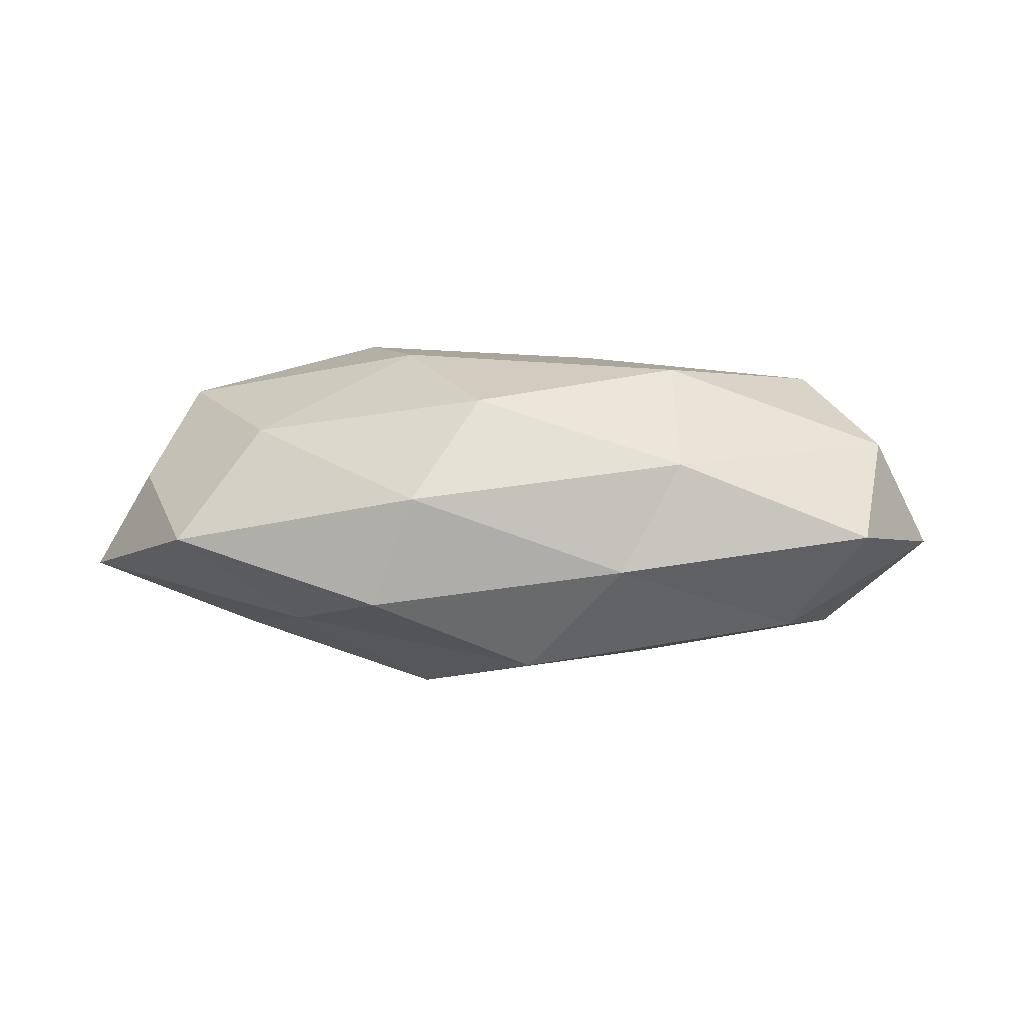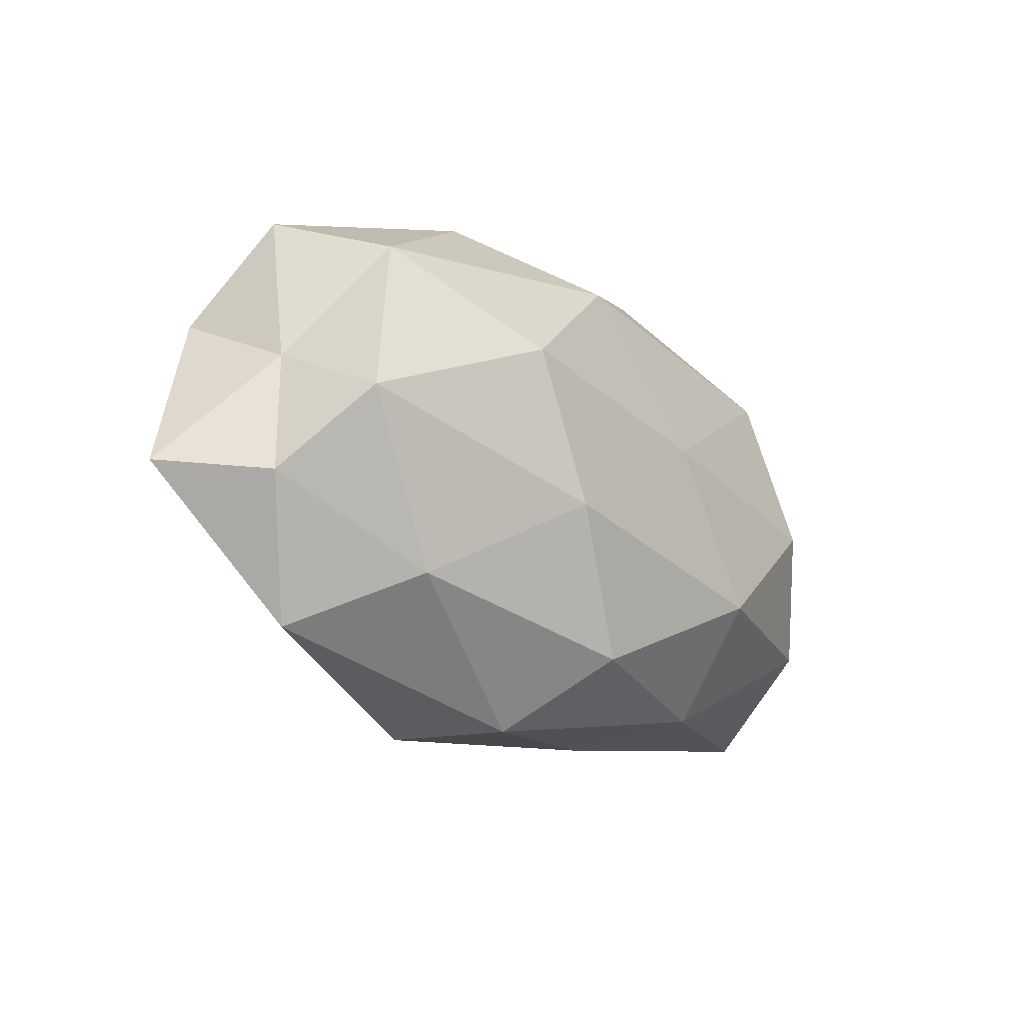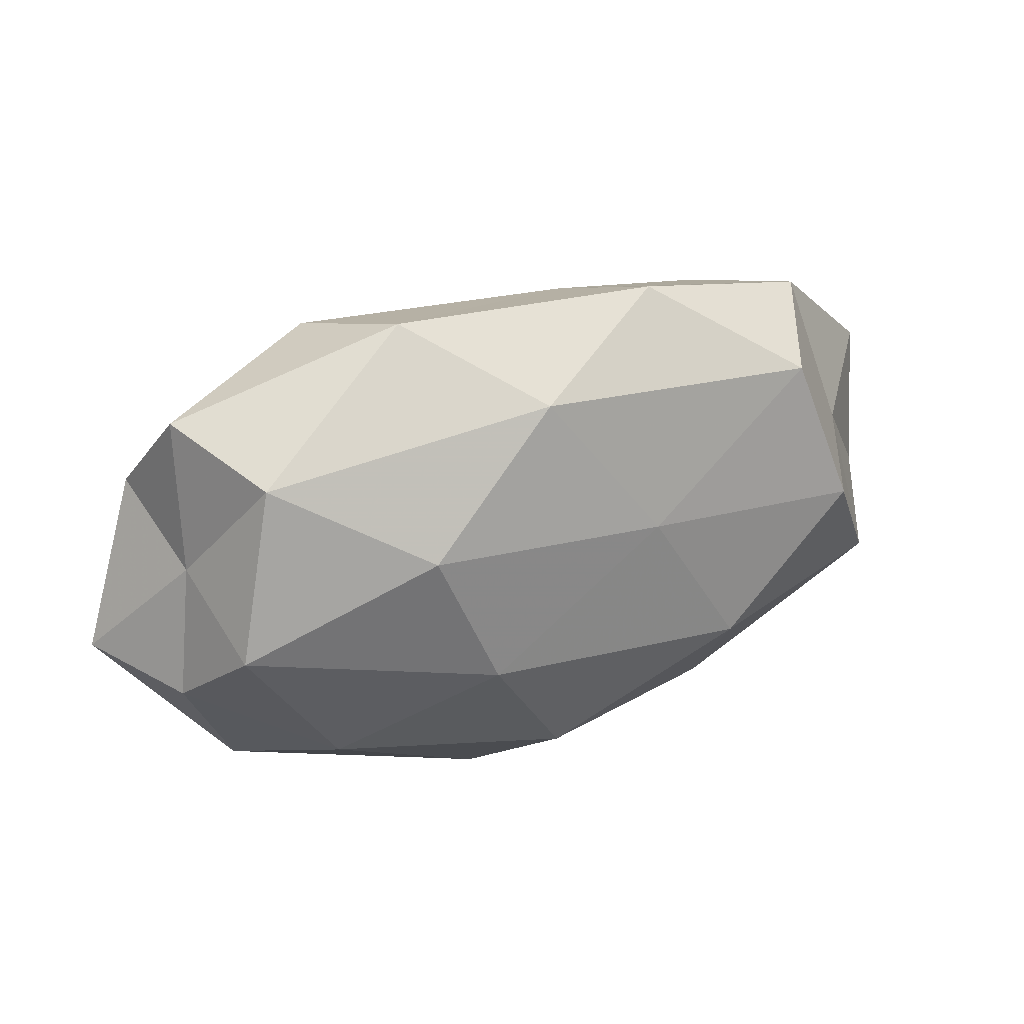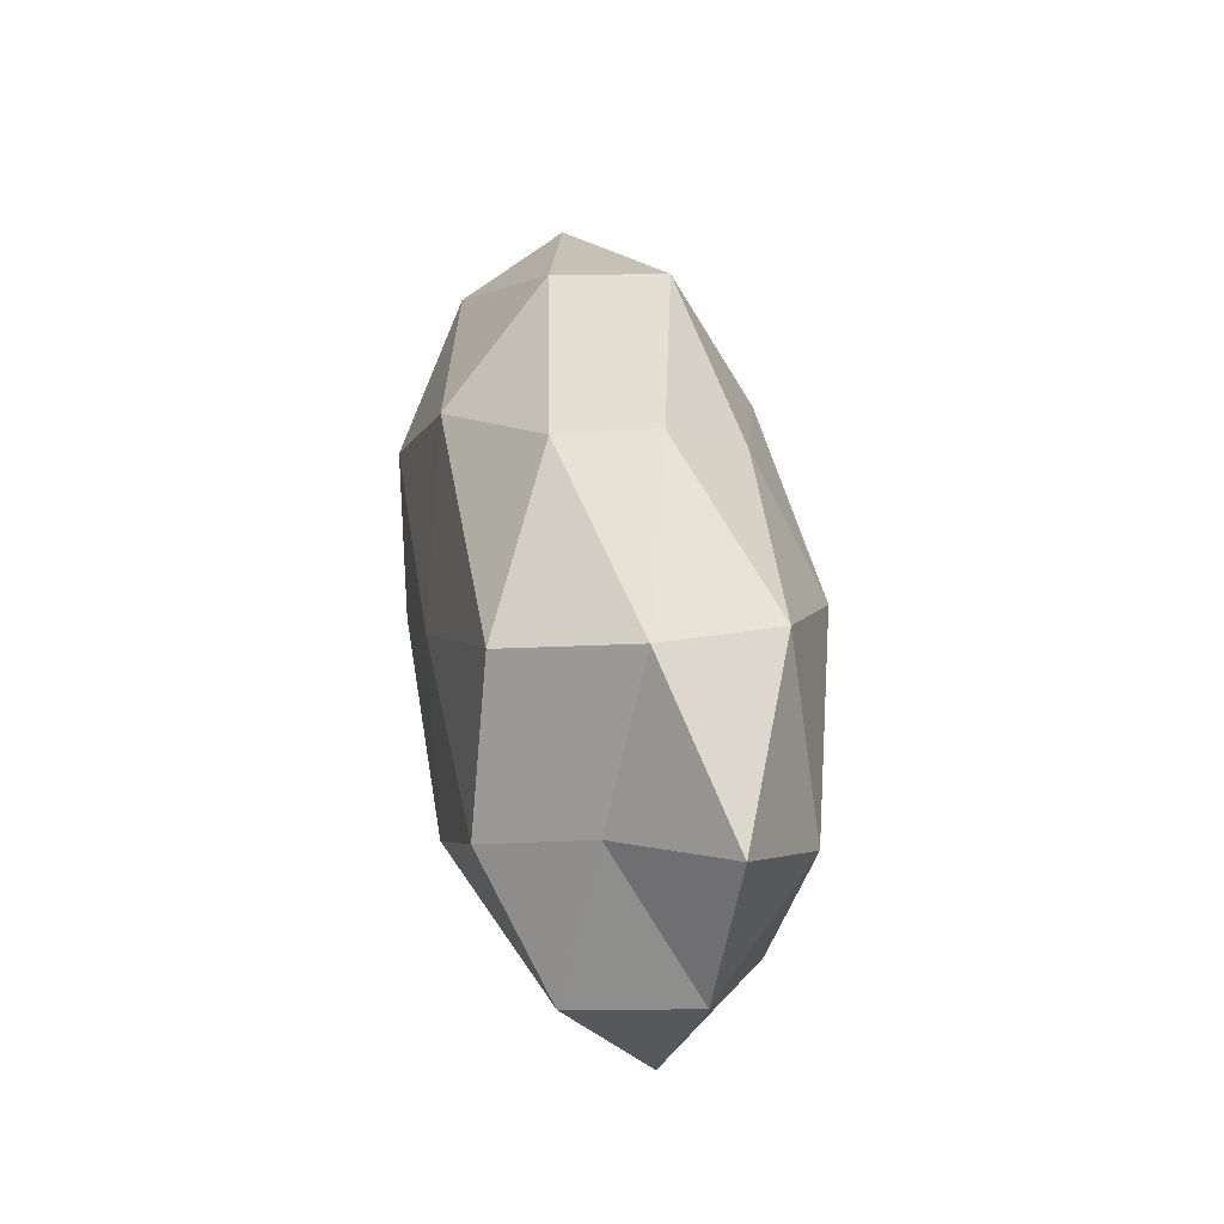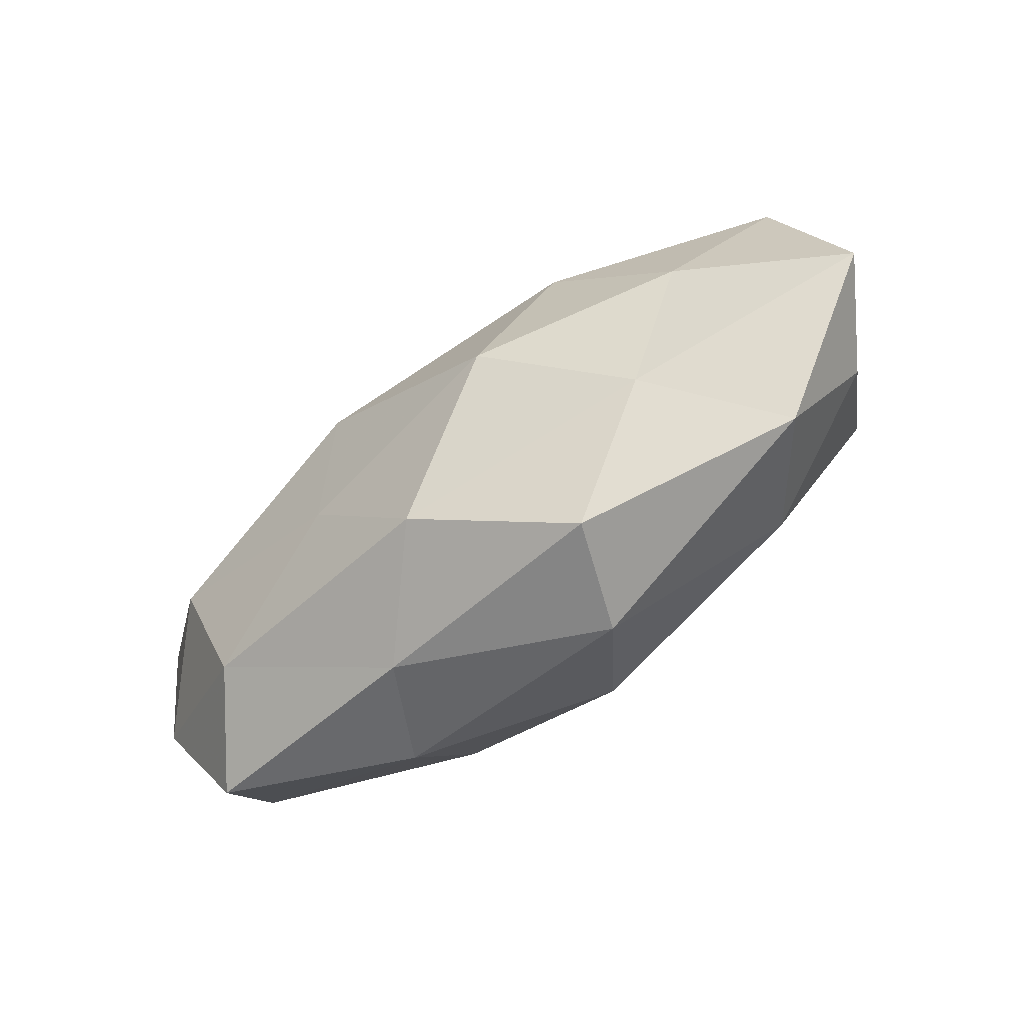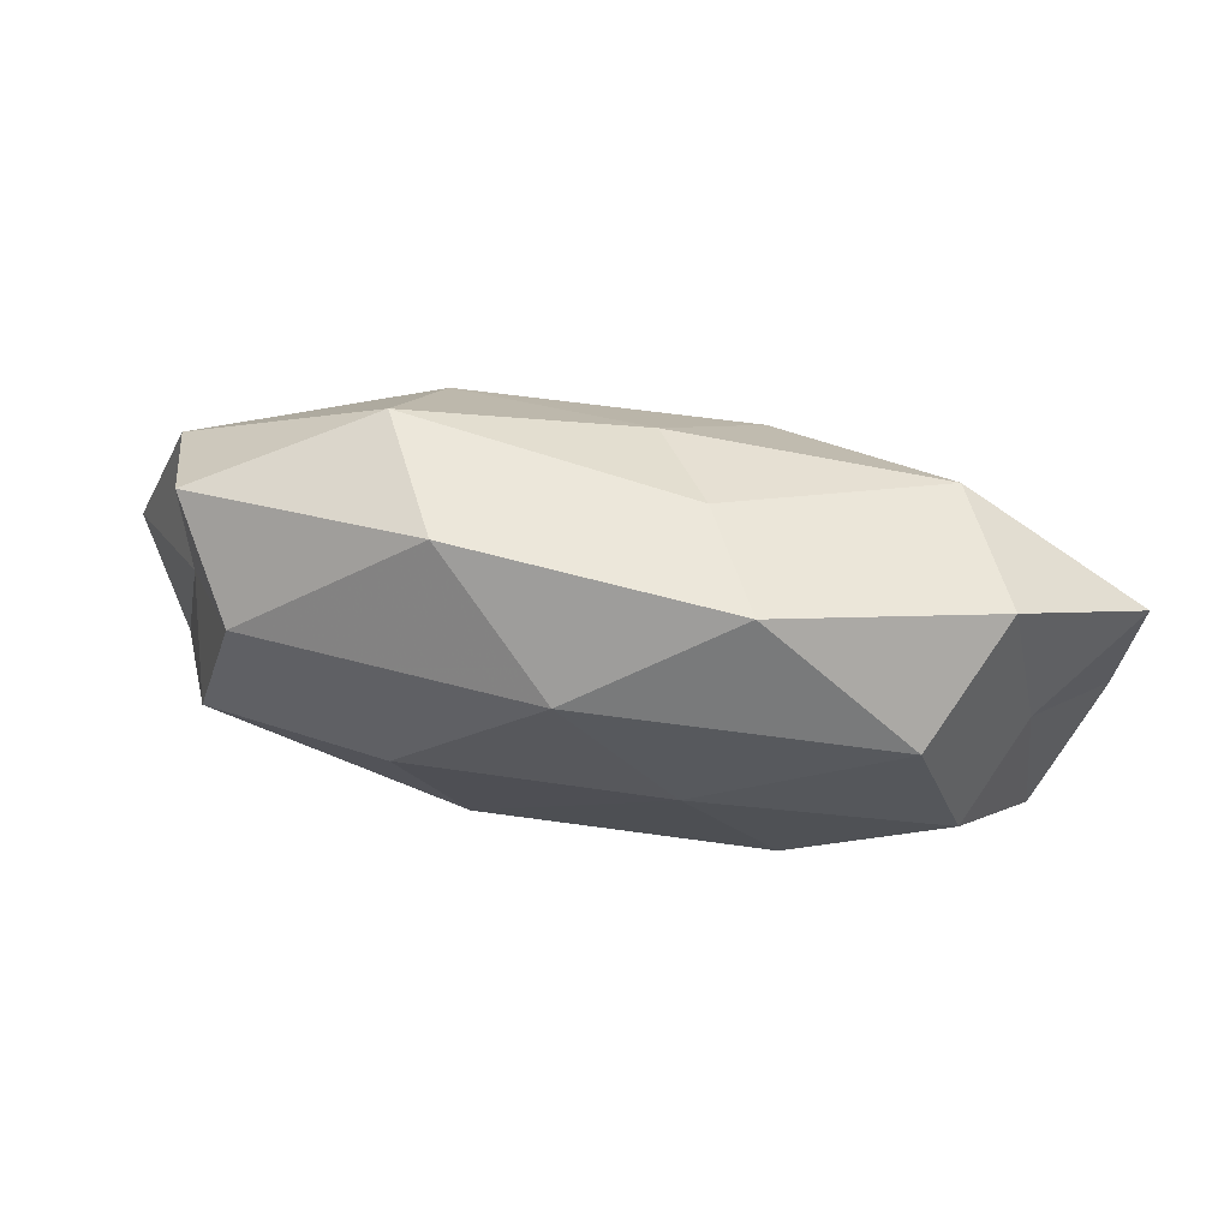
<metadata>
{"format":"obj","ext":"obj","renderer":"f3d","projection":"perspective","resolution":1024,"background":"white","views":[{"elev":9.2,"azim":4.3,"up":"+Z"},{"elev":-20.8,"azim":-49.9,"up":"+Y"},{"elev":30.4,"azim":-26.1,"up":"+Y"},{"elev":36.0,"azim":83.0,"up":"+Y"},{"elev":-64.8,"azim":-143.5,"up":"+Y"},{"elev":73.5,"azim":8.6,"up":"+Y"}]}
</metadata>
<code>
v -0.01165 -0.00755 0.01869
v -0.02402 -0.01521 -0.01103
v 0.02853 0.01802 0.0131
v 0.03983 -0.02121 0.0001909
v -0.00896 -0.02914 0.00507
v -0.04023 0.004333 0.002116
v 0.03492 0.02216 0.0004542
v 0.007163 0.02471 -0.004624
v -0.0183 0.007977 0.01838
v 0.01336 -0.02556 -0.003234
v -0.0493 -0.007657 -0.006374
v 0.002968 -0.02136 -0.01468
v 0.04806 -0.005716 -0.002867
v -0.03977 0.02045 -0.0004608
v -0.04255 -0.009391 0.004454
v 0.01848 -0.01119 0.01744
v 0.03195 -0.01638 -0.0106
v 0.04838 0.01036 -0.005427
v -0.02183 0.02444 -0.009259
v -0.03596 -0.02287 -0.0007368
v 0.008303 0.005138 0.01742
v 0.01947 -0.02285 0.008239
v 0.0113 0.007285 -0.01937
v -0.03209 -0.00222 -0.01438
v 0.02913 0.01857 -0.0121
v 0.0342 0.001967 0.01532
v 0.03927 0.005799 0.004898
v -0.01328 -0.02897 -0.006512
v 0.01523 -0.007273 -0.0161
v -0.01021 -0.006376 -0.02036
v -0.0157 0.02837 0.003355
v 0.03741 0.0009775 -0.01382
v 0.001599 0.01846 -0.01327
v 0.01253 0.02822 0.006165
v -0.02748 -0.01755 0.01091
v -0.01869 0.01054 -0.01736
v -0.003613 0.02124 0.01462
v -0.03361 0.01649 0.01067
v -0.002473 -0.0216 0.0149
v -0.03815 -0.001406 0.01359
v 0.04194 -0.01051 0.009059
v -0.04277 0.01015 -0.009385
f 6 11 15
f 4 10 17
f 10 12 17
f 17 13 4
f 20 11 2
f 20 15 11
f 1 21 9
f 16 21 1
f 22 10 4
f 5 10 22
f 2 11 24
f 8 7 25
f 25 7 18
f 21 26 3
f 16 26 21
f 7 3 27
f 18 7 27
f 27 13 18
f 27 3 26
f 5 28 10
f 2 12 28
f 10 28 12
f 28 20 2
f 5 20 28
f 17 12 29
f 30 12 2
f 24 30 2
f 30 29 12
f 23 29 30
f 19 31 8
f 19 14 31
f 32 13 17
f 32 18 13
f 25 18 32
f 25 32 23
f 29 32 17
f 23 32 29
f 33 19 8
f 33 8 25
f 33 25 23
f 7 34 3
f 8 34 7
f 8 31 34
f 35 20 5
f 35 15 20
f 23 30 36
f 36 30 24
f 33 36 19
f 33 23 36
f 21 3 37
f 9 21 37
f 37 3 34
f 34 31 37
f 6 38 14
f 31 14 38
f 37 38 9
f 31 38 37
f 39 16 1
f 39 5 22
f 39 22 16
f 39 1 35
f 39 35 5
f 1 9 40
f 15 40 6
f 1 40 35
f 35 40 15
f 40 38 6
f 40 9 38
f 41 4 13
f 22 4 41
f 22 41 16
f 16 41 26
f 41 13 27
f 26 41 27
f 42 11 6
f 14 42 6
f 19 42 14
f 42 24 11
f 36 42 19
f 36 24 42

</code>
